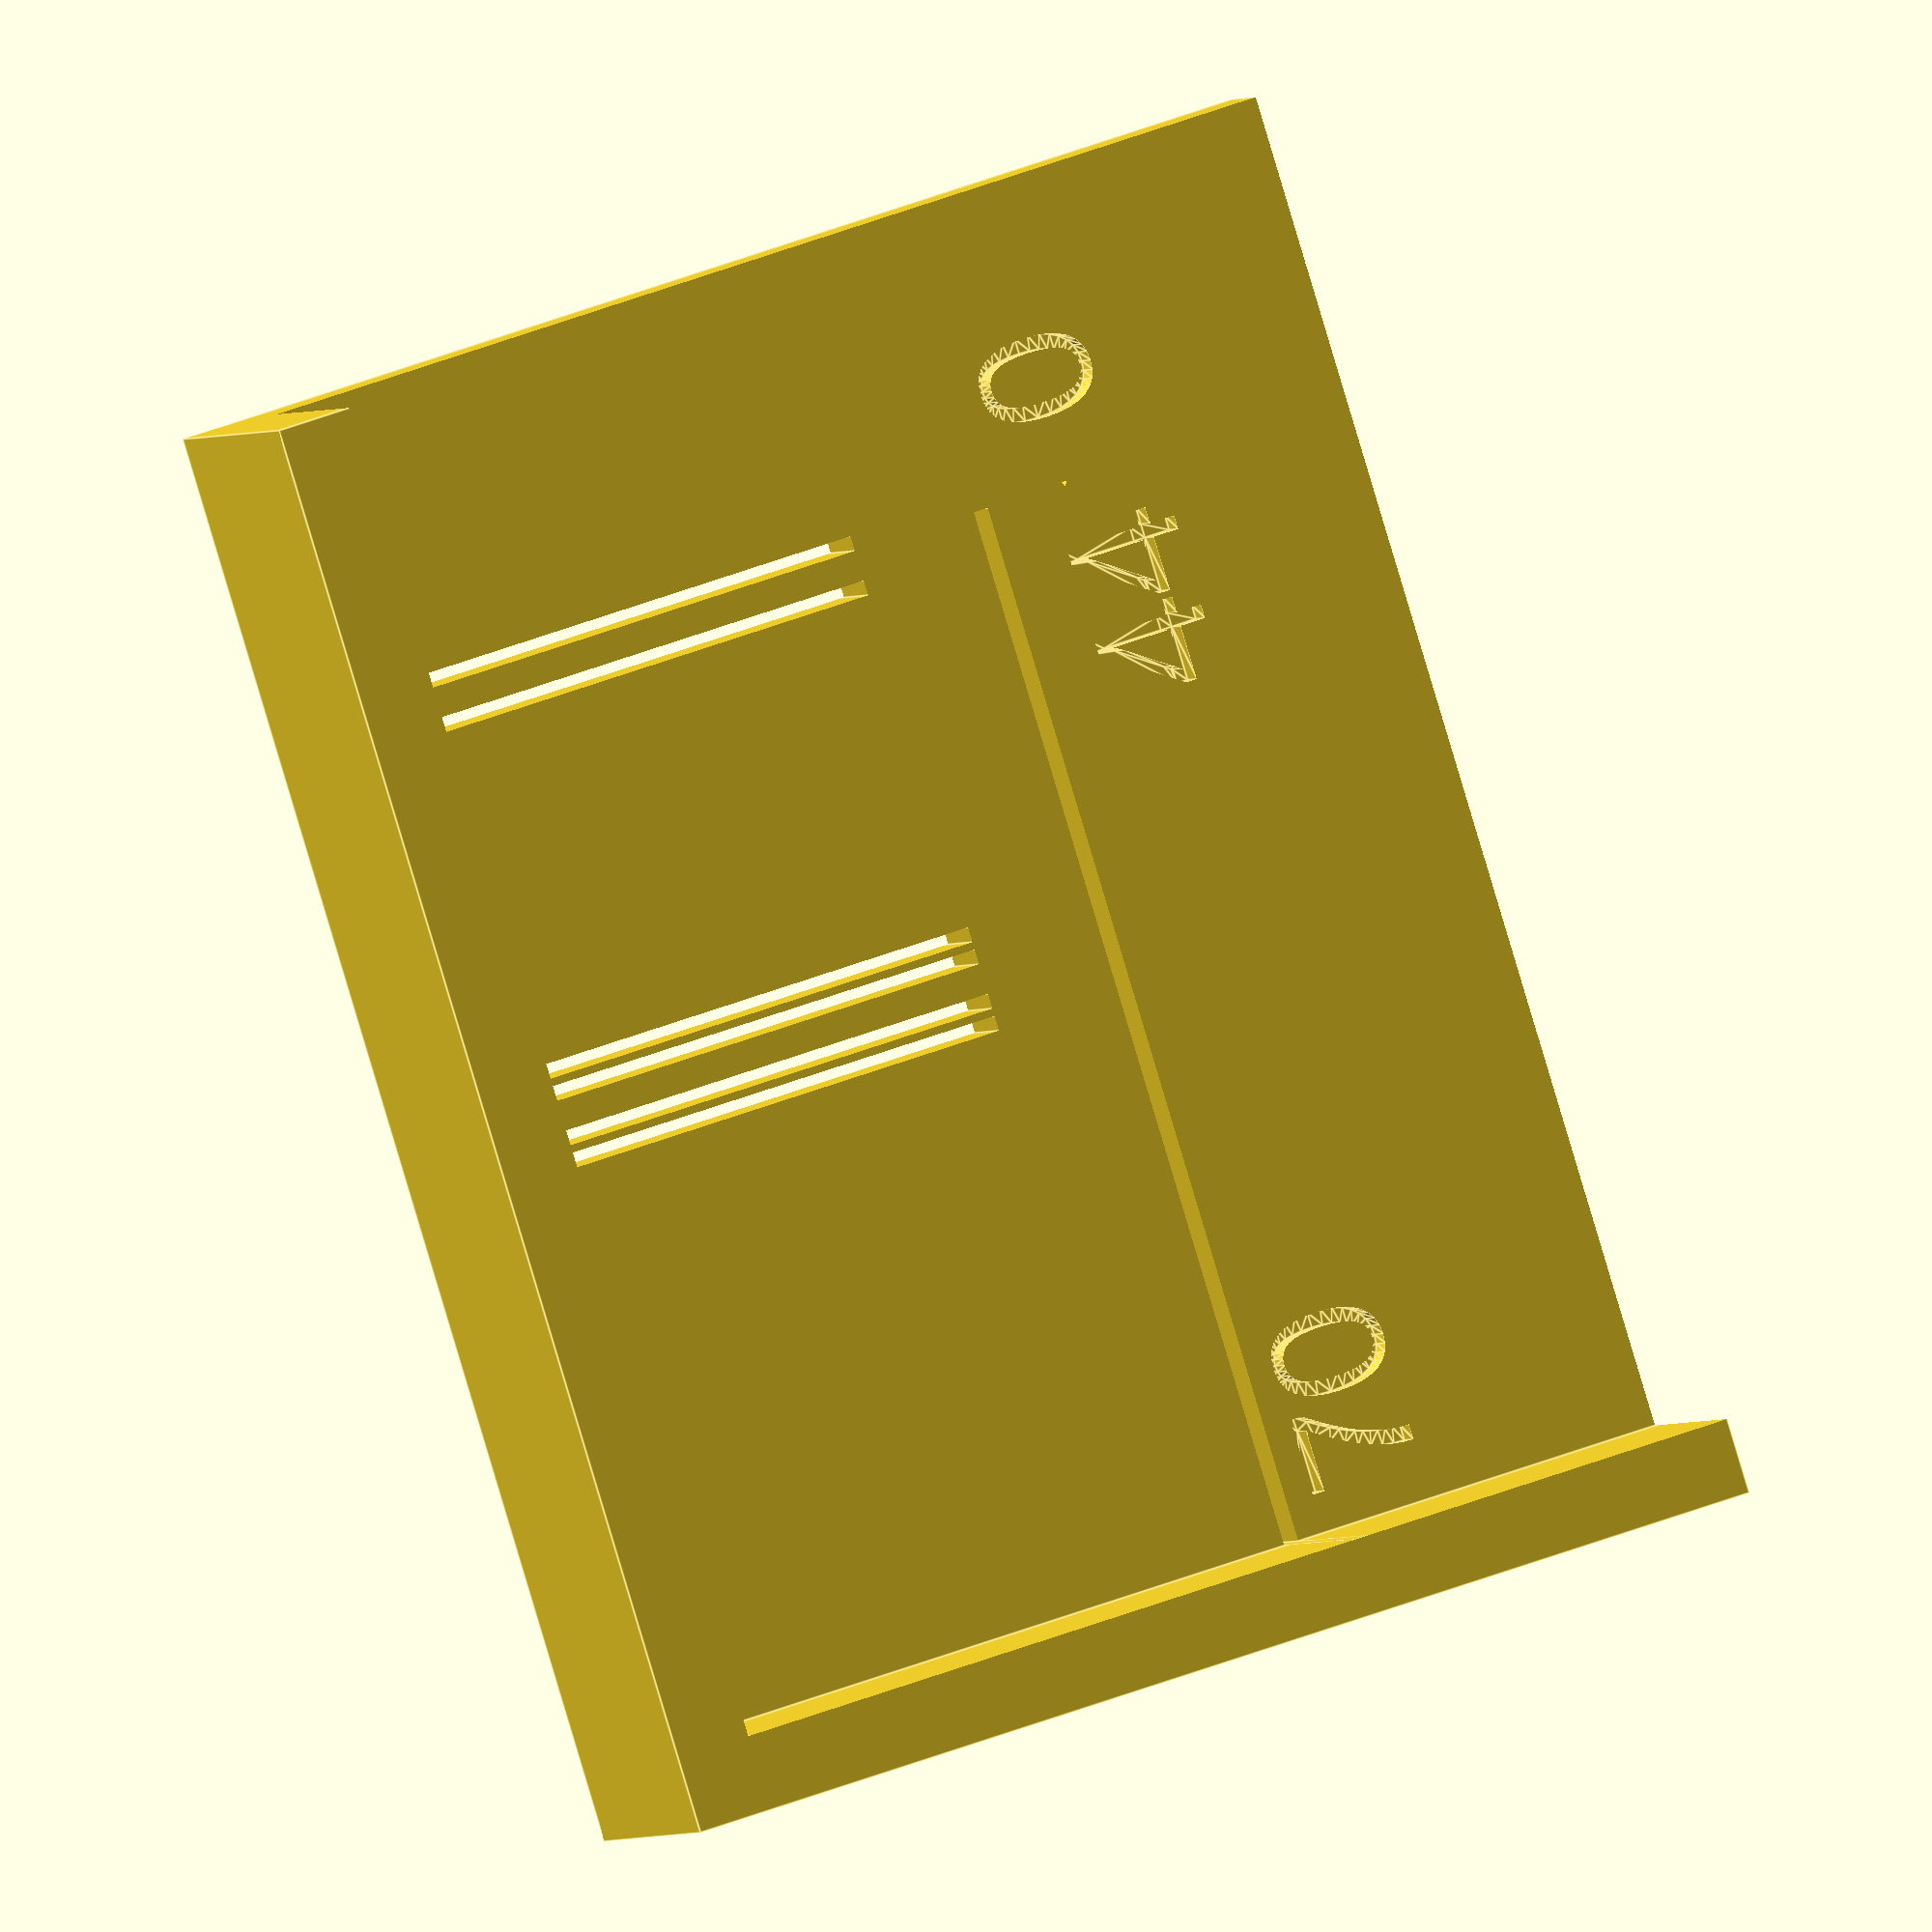
<openscad>
// Sarok lyuk fúró sablon
// STL elnevezés: _d_x_y a fájlnév végén
// Gallér falvastagság
vv = 5;

// Gallér magasság
h = 15;
// lyuk átmérő - sarok lyuk sablon parametere
d = 0;

//Lyuk középpont koordináta a saroktól számítva
x = 70;
y = 50;

// Parhuzam sablonb parameterek
y_parh = [44];
x_parh = [88/2, 85/2, 76/2, 79/2, 135/2, 141/2];

// Fixen 20mm-rel nyúlik túla lyukon
cw = vv + x + d + 20;
cd = vv + y + d + 20;
ch = h + vv;
difference(){
    translate([-(cw-vv-x), -(cd-vv-y),0]){
        difference(){
            cube([cw, cd, ch]);
            translate([-vv,-vv,-vv])cube([cw, cd, ch]);
        }
    }
    r = d/2 + 0.2;
    translate([0,0,-1])cylinder(r=d/2+0.2, h=ch+5, $fn = 12*r);
    
    
    translate([-(d/2+4),-4,h-0.1]) linear_extrude(2)mirror([1,0,0])text(str(d), size=8);
    translate([x-2,-4,h-0.1]) linear_extrude(2)mirror([1,0,0])text(str(x), size=8);
    
    for(p = y_parh){
        translate([0,y-p-0.5,0]){
            cube([x,1,25]);
            translate([15,-12,h-0.1]) linear_extrude(2)mirror([1,0,0])text(str(p), size=8);
        }
    }
    for(p = x_parh){
        translate([x-p-0.5,y-35,0]){
            cube([1,35,25]);
            //#translate([1000-p*10,0,h-0.1-9]) rotate([-90,0,0])linear_extrude(2)text(str(p), size=8);
        }
    }
}

</openscad>
<views>
elev=181.7 azim=287.6 roll=18.2 proj=o view=edges
</views>
